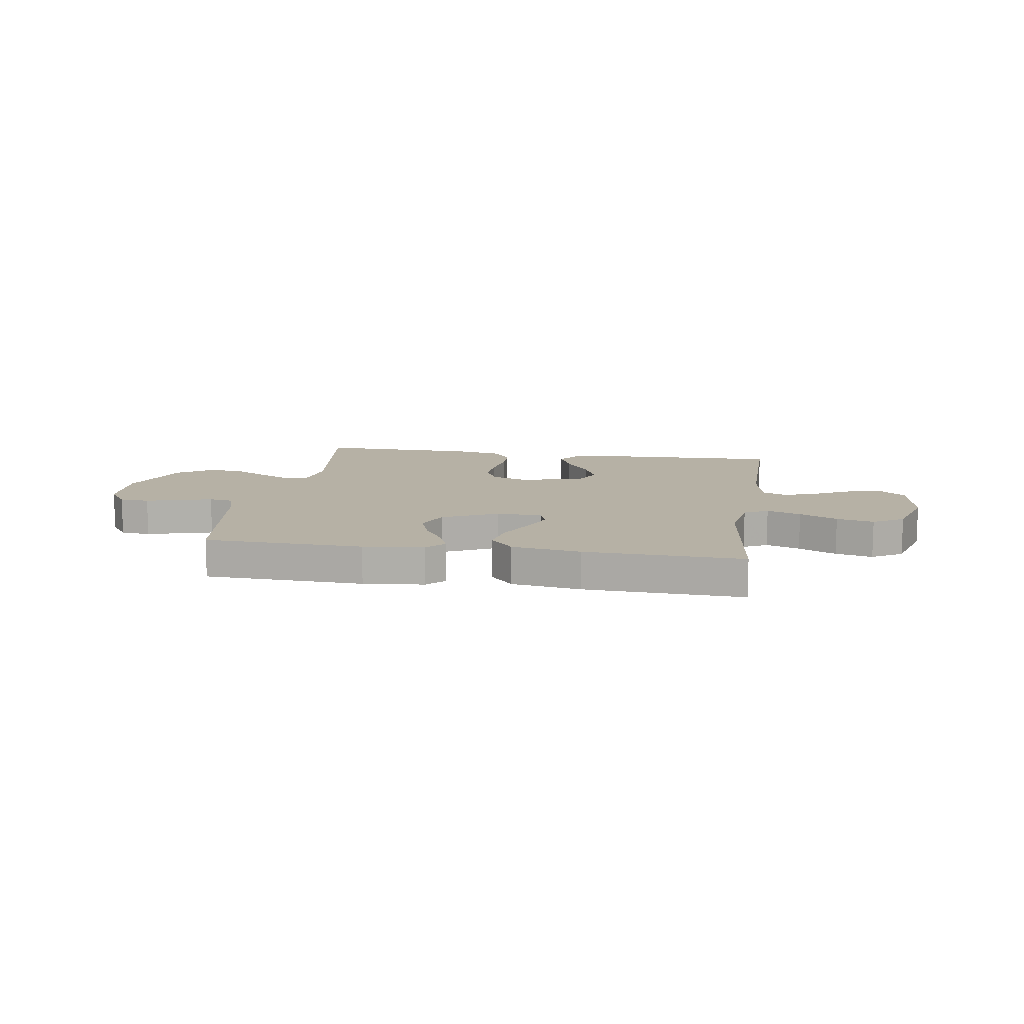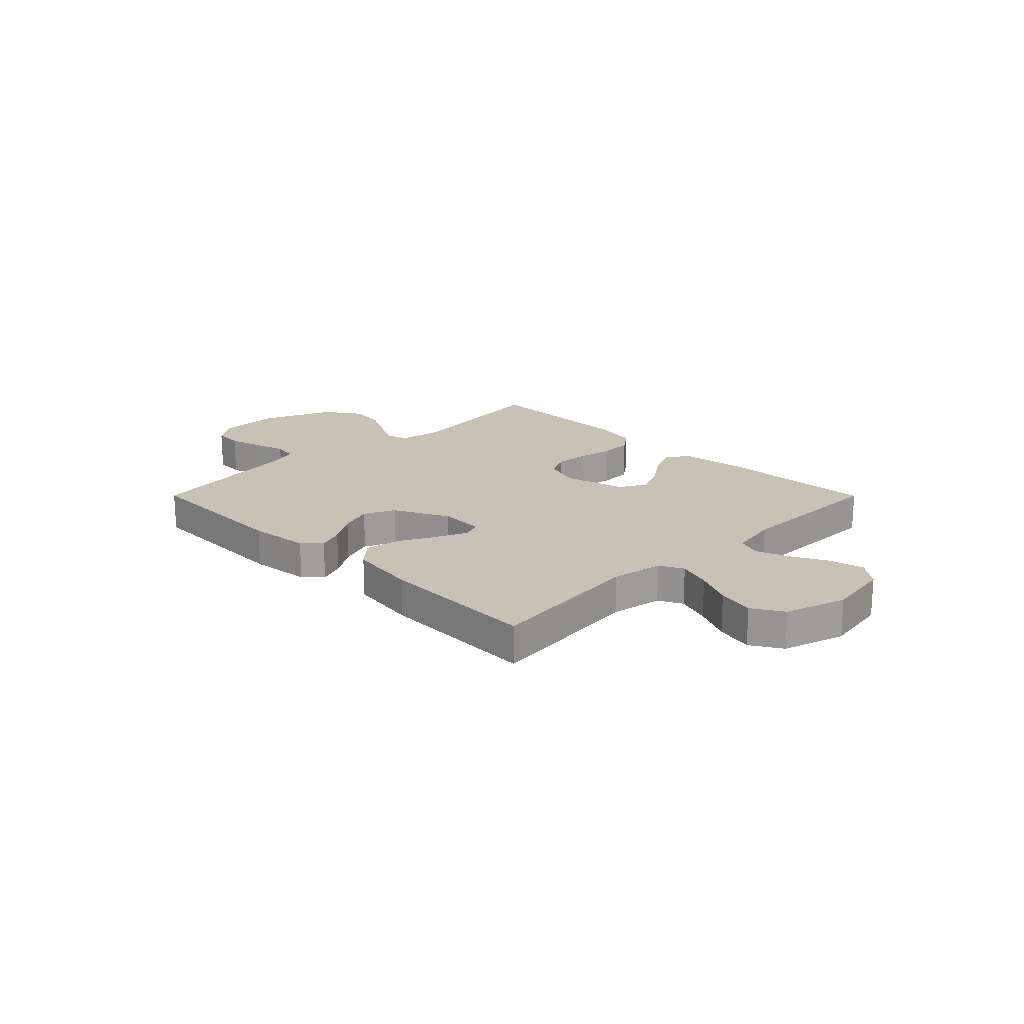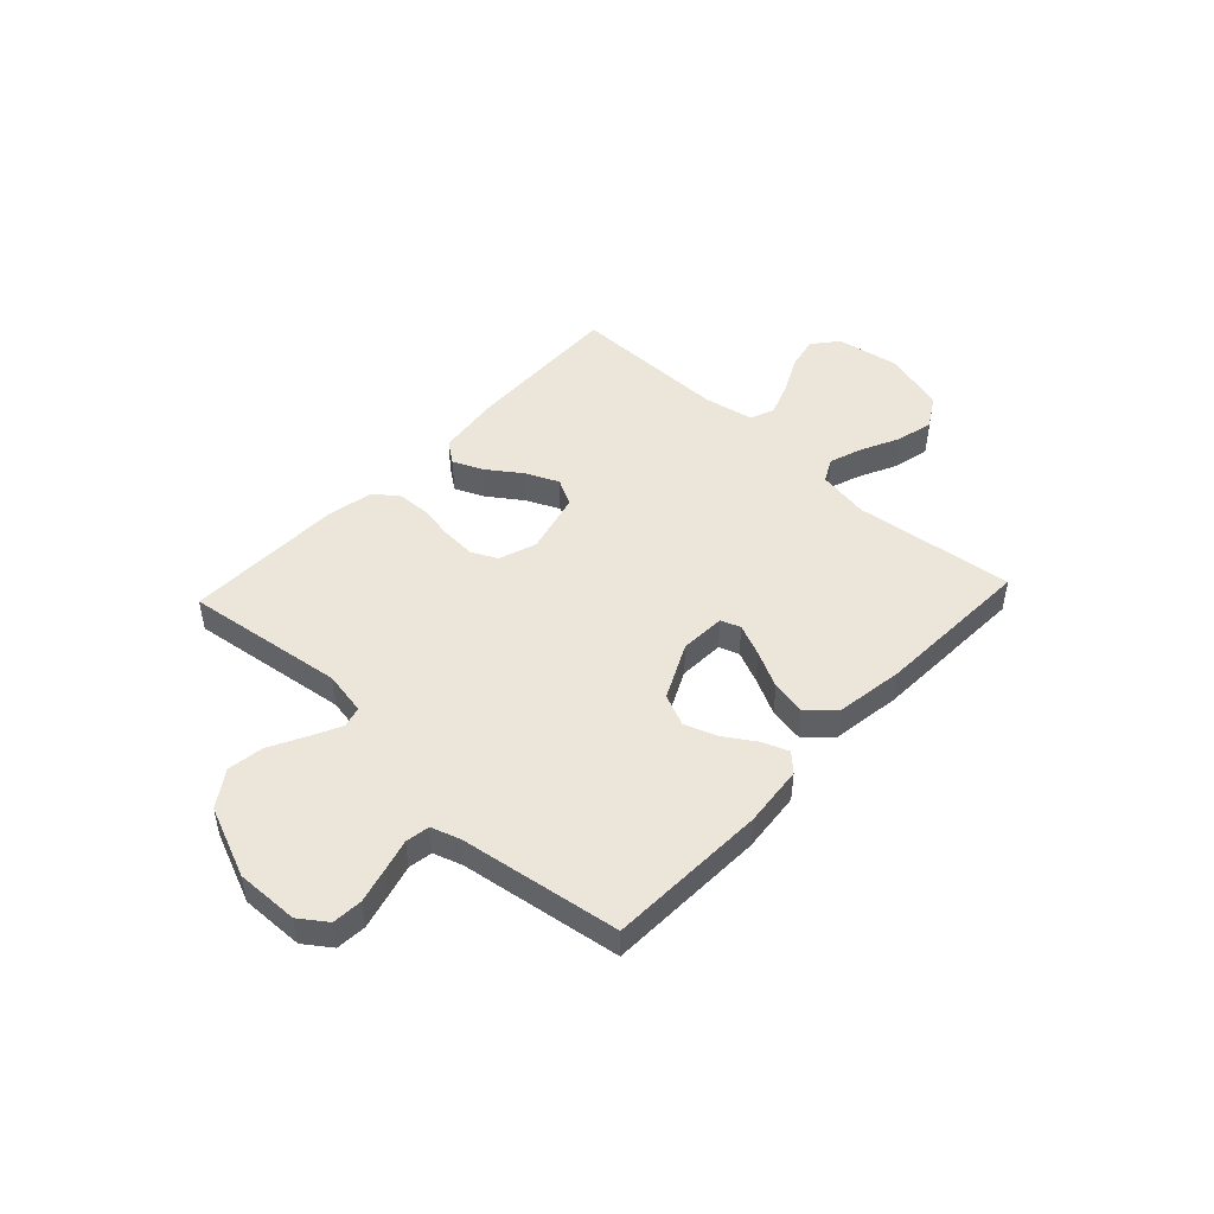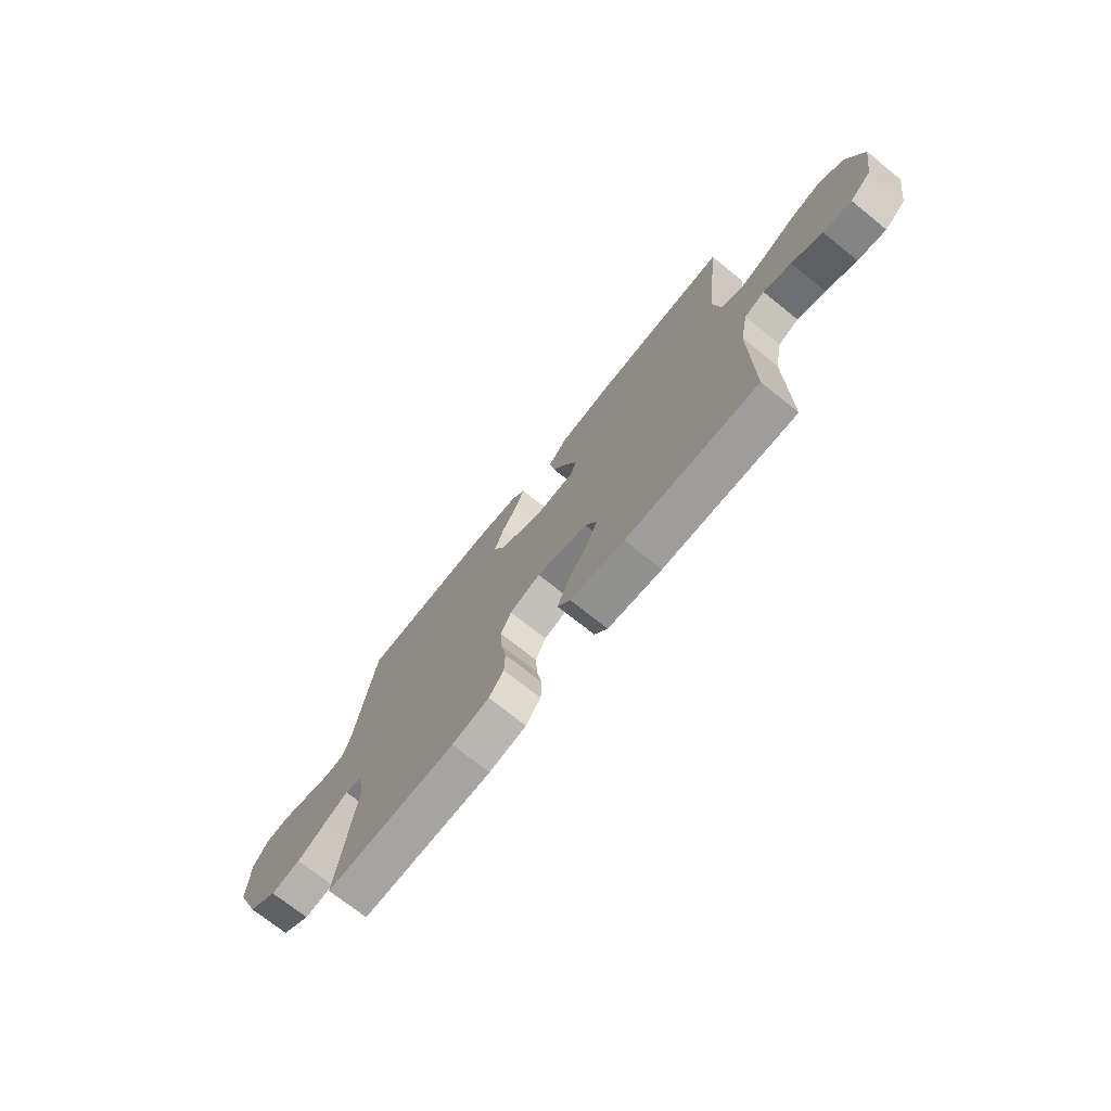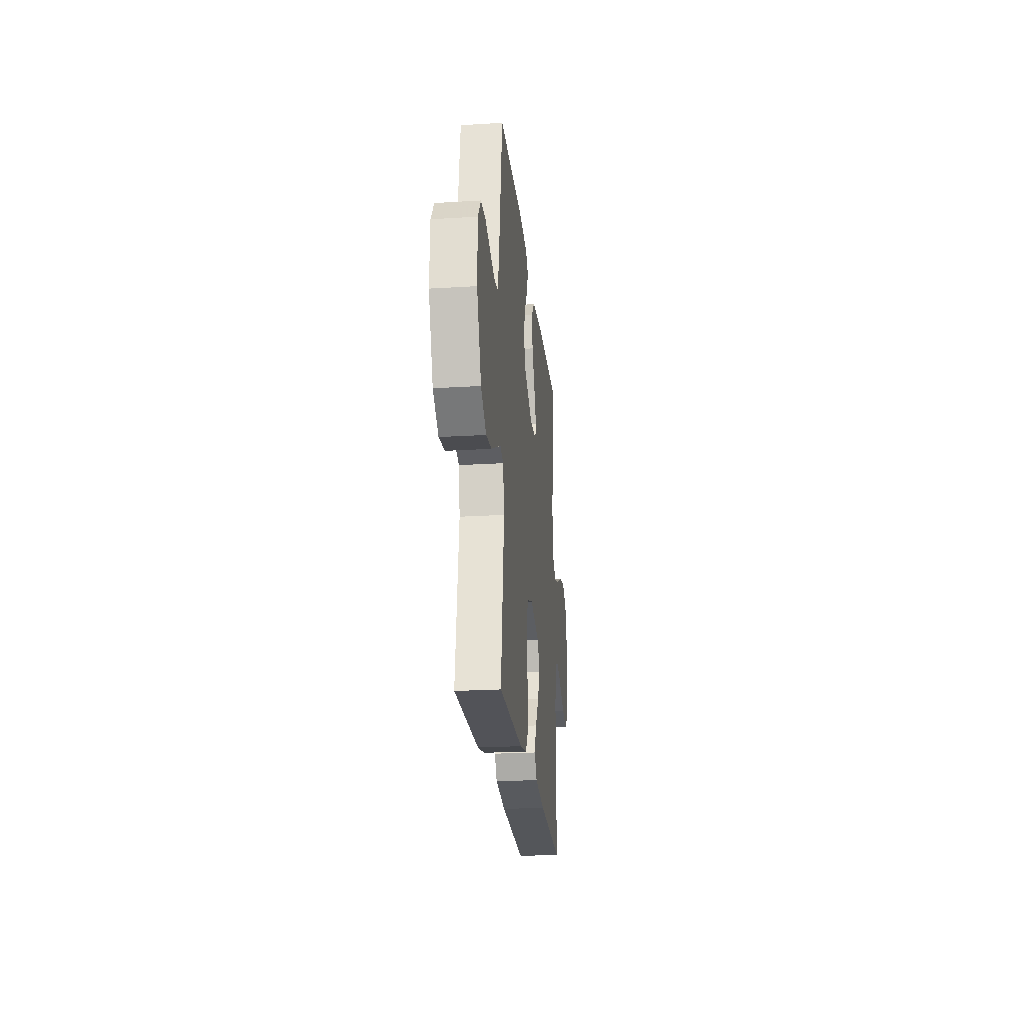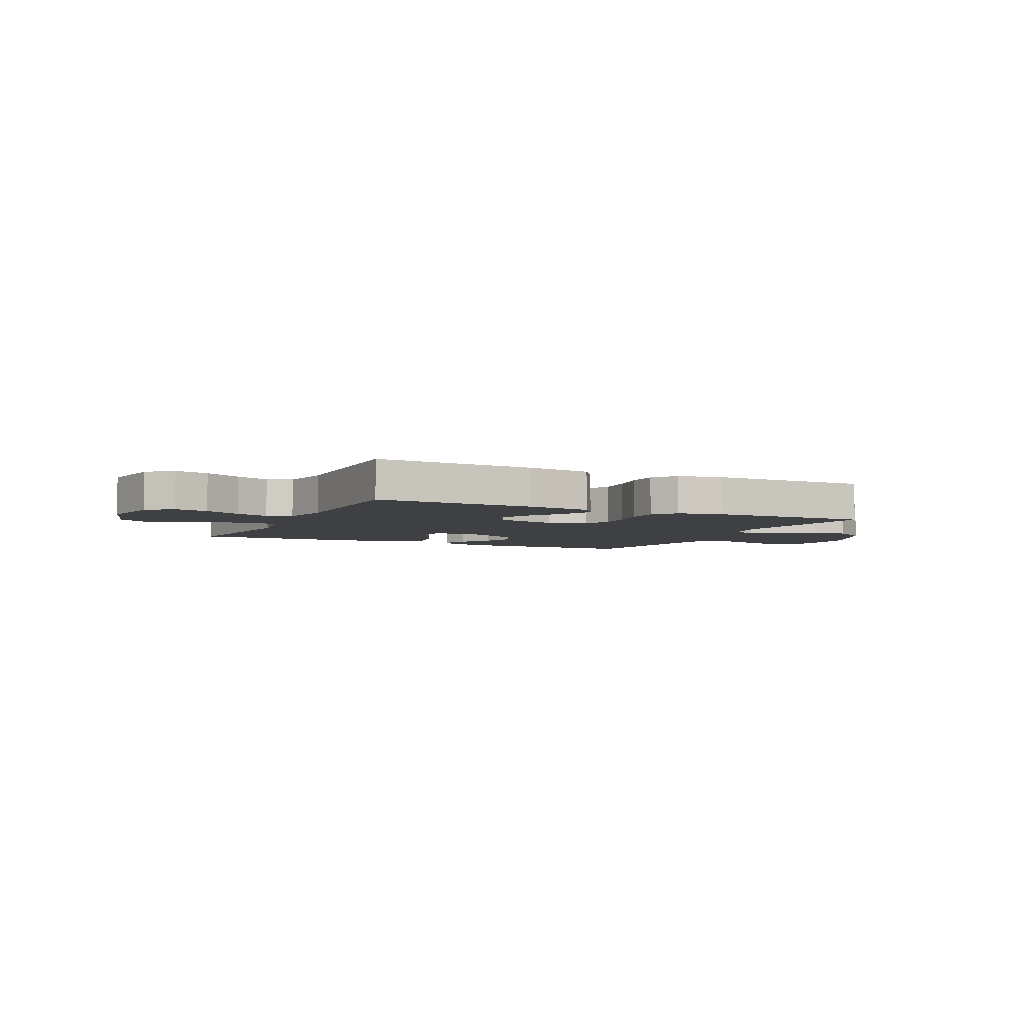
<metadata>
{"format":"obj","ext":"obj","renderer":"f3d","projection":"perspective","resolution":1024,"background":"white","views":[{"elev":12.0,"azim":8.8,"up":"+Y"},{"elev":18.9,"azim":45.1,"up":"+Y"},{"elev":47.4,"azim":-46.9,"up":"+Y"},{"elev":-72.5,"azim":51.3,"up":"+Z"},{"elev":-23.5,"azim":-84.1,"up":"+Z"},{"elev":-4.8,"azim":154.4,"up":"+Y"}]}
</metadata>
<code>
v 0.5 0.07 -0.5
v 0.2 0.07 -0.489
v 0.077 0.07 -0.473
v 0.047 0.07 -0.432
v 0.072 0.07 -0.375
v 0.117 0.07 -0.311
v 0.144 0.07 -0.25
v 0.117 0.07 -0.199
v 0 0.07 -0.169
v -0.07 0.07 -0.193
v -0.094 0.07 -0.241
v -0.09 0.07 -0.305
v -0.078 0.07 -0.373
v -0.08 0.07 -0.434
v -0.114 0.07 -0.479
v -0.2 0.07 -0.496
v -0.5 0.07 -0.5
v -0.46 0.07 -0.2
v -0.475 0.07 -0.118
v -0.514 0.07 -0.107
v -0.57 0.07 -0.134
v -0.637 0.07 -0.169
v -0.706 0.07 -0.179
v -0.773 0.07 -0.133
v -0.828 0.07 0
v -0.825 0.07 0.118
v -0.789 0.07 0.168
v -0.733 0.07 0.172
v -0.669 0.07 0.155
v -0.608 0.07 0.138
v -0.563 0.07 0.145
v -0.545 0.07 0.2
v -0.5 0.07 0.5
v -0.2 0.07 0.51
v -0.085 0.07 0.498
v -0.053 0.07 0.465
v -0.072 0.07 0.416
v -0.109 0.07 0.359
v -0.131 0.07 0.297
v -0.105 0.07 0.238
v 0 0.07 0.187
v 0.086 0.07 0.191
v 0.099 0.07 0.228
v 0.073 0.07 0.288
v 0.038 0.07 0.357
v 0.026 0.07 0.422
v 0.07 0.07 0.47
v 0.2 0.07 0.489
v 0.5 0.07 0.5
v 0.465 0.07 0.2
v 0.482 0.07 0.102
v 0.527 0.07 0.079
v 0.591 0.07 0.101
v 0.662 0.07 0.135
v 0.732 0.07 0.151
v 0.79 0.07 0.116
v 0.826 0.07 0
v 0.806 0.07 -0.122
v 0.758 0.07 -0.161
v 0.694 0.07 -0.147
v 0.625 0.07 -0.112
v 0.562 0.07 -0.089
v 0.516 0.07 -0.107
v 0.498 0.07 -0.2
v 0.5 0 -0.5
v 0.2 0 -0.489
v 0.077 0 -0.473
v 0.047 0 -0.432
v 0.072 0 -0.375
v 0.117 0 -0.311
v 0.144 0 -0.25
v 0.117 0 -0.199
v 0 0 -0.169
v -0.07 0 -0.193
v -0.094 0 -0.241
v -0.09 0 -0.305
v -0.078 0 -0.373
v -0.08 0 -0.434
v -0.114 0 -0.479
v -0.2 0 -0.496
v -0.5 0 -0.5
v -0.46 0 -0.2
v -0.475 0 -0.118
v -0.514 0 -0.107
v -0.57 0 -0.134
v -0.637 0 -0.169
v -0.706 0 -0.179
v -0.773 0 -0.133
v -0.828 0 0
v -0.825 0 0.118
v -0.789 0 0.168
v -0.733 0 0.172
v -0.669 0 0.155
v -0.608 0 0.138
v -0.563 0 0.145
v -0.545 0 0.2
v -0.5 0 0.5
v -0.2 0 0.51
v -0.085 0 0.498
v -0.053 0 0.465
v -0.072 0 0.416
v -0.109 0 0.359
v -0.131 0 0.297
v -0.105 0 0.238
v 0 0 0.187
v 0.086 0 0.191
v 0.099 0 0.228
v 0.073 0 0.288
v 0.038 0 0.357
v 0.026 0 0.422
v 0.07 0 0.47
v 0.2 0 0.489
v 0.5 0 0.5
v 0.465 0 0.2
v 0.482 0 0.102
v 0.527 0 0.079
v 0.591 0 0.101
v 0.662 0 0.135
v 0.732 0 0.151
v 0.79 0 0.116
v 0.826 0 0
v 0.806 0 -0.122
v 0.758 0 -0.161
v 0.694 0 -0.147
v 0.625 0 -0.112
v 0.562 0 -0.089
v 0.516 0 -0.107
v 0.498 0 -0.2
f 59 60 61
f 58 59 61
f 57 58 61
f 56 57 61
f 55 56 61
f 54 55 61
f 53 54 61
f 52 53 61 62
f 51 52 62 63
f 48 49 50
f 47 48 50
f 46 47 50
f 45 46 50
f 44 45 50
f 51 63 64
f 50 51 64
f 44 50 64
f 43 44 64
f 36 37 38
f 35 36 38
f 34 35 38
f 33 34 38
f 32 33 38
f 31 32 38 39
f 28 29 30
f 27 28 30
f 26 27 30
f 25 26 30
f 24 25 30
f 23 24 30
f 22 23 30
f 21 22 30
f 20 21 30 31
f 31 39 40
f 20 31 40
f 19 20 40
f 16 17 18
f 15 16 18
f 14 15 18
f 13 14 18
f 12 13 18
f 11 12 18 19
f 4 5 6
f 3 4 6
f 2 3 6
f 1 2 6
f 64 1 6
f 64 6 7
f 64 7 8
f 43 64 8
f 42 43 8
f 41 42 8 9
f 19 40 41
f 11 19 41
f 10 11 41
f 9 10 41
f 125 124 123
f 125 123 122
f 125 122 121
f 125 121 120
f 125 120 119
f 125 119 118
f 125 118 117
f 126 125 117 116
f 127 126 116 115
f 114 113 112
f 114 112 111
f 114 111 110
f 114 110 109
f 114 109 108
f 128 127 115
f 128 115 114
f 128 114 108
f 128 108 107
f 102 101 100
f 102 100 99
f 102 99 98
f 102 98 97
f 102 97 96
f 103 102 96 95
f 94 93 92
f 94 92 91
f 94 91 90
f 94 90 89
f 94 89 88
f 94 88 87
f 94 87 86
f 94 86 85
f 95 94 85 84
f 104 103 95
f 104 95 84
f 104 84 83
f 82 81 80
f 82 80 79
f 82 79 78
f 82 78 77
f 82 77 76
f 83 82 76 75
f 70 69 68
f 70 68 67
f 70 67 66
f 70 66 65
f 70 65 128
f 71 70 128
f 72 71 128
f 72 128 107
f 72 107 106
f 73 72 106 105
f 105 104 83
f 105 83 75
f 105 75 74
f 105 74 73
f 1 65 66 2
f 2 66 67 3
f 3 67 68 4
f 4 68 69 5
f 5 69 70 6
f 6 70 71 7
f 7 71 72 8
f 8 72 73 9
f 9 73 74 10
f 10 74 75 11
f 11 75 76 12
f 12 76 77 13
f 13 77 78 14
f 14 78 79 15
f 15 79 80 16
f 16 80 81 17
f 17 81 82 18
f 18 82 83 19
f 19 83 84 20
f 20 84 85 21
f 21 85 86 22
f 22 86 87 23
f 23 87 88 24
f 24 88 89 25
f 25 89 90 26
f 26 90 91 27
f 27 91 92 28
f 28 92 93 29
f 29 93 94 30
f 30 94 95 31
f 31 95 96 32
f 32 96 97 33
f 33 97 98 34
f 34 98 99 35
f 35 99 100 36
f 36 100 101 37
f 37 101 102 38
f 38 102 103 39
f 39 103 104 40
f 40 104 105 41
f 41 105 106 42
f 42 106 107 43
f 43 107 108 44
f 44 108 109 45
f 45 109 110 46
f 46 110 111 47
f 47 111 112 48
f 48 112 113 49
f 49 113 114 50
f 50 114 115 51
f 51 115 116 52
f 52 116 117 53
f 53 117 118 54
f 54 118 119 55
f 55 119 120 56
f 56 120 121 57
f 57 121 122 58
f 58 122 123 59
f 59 123 124 60
f 60 124 125 61
f 61 125 126 62
f 62 126 127 63
f 63 127 128 64
f 64 128 65 1

</code>
